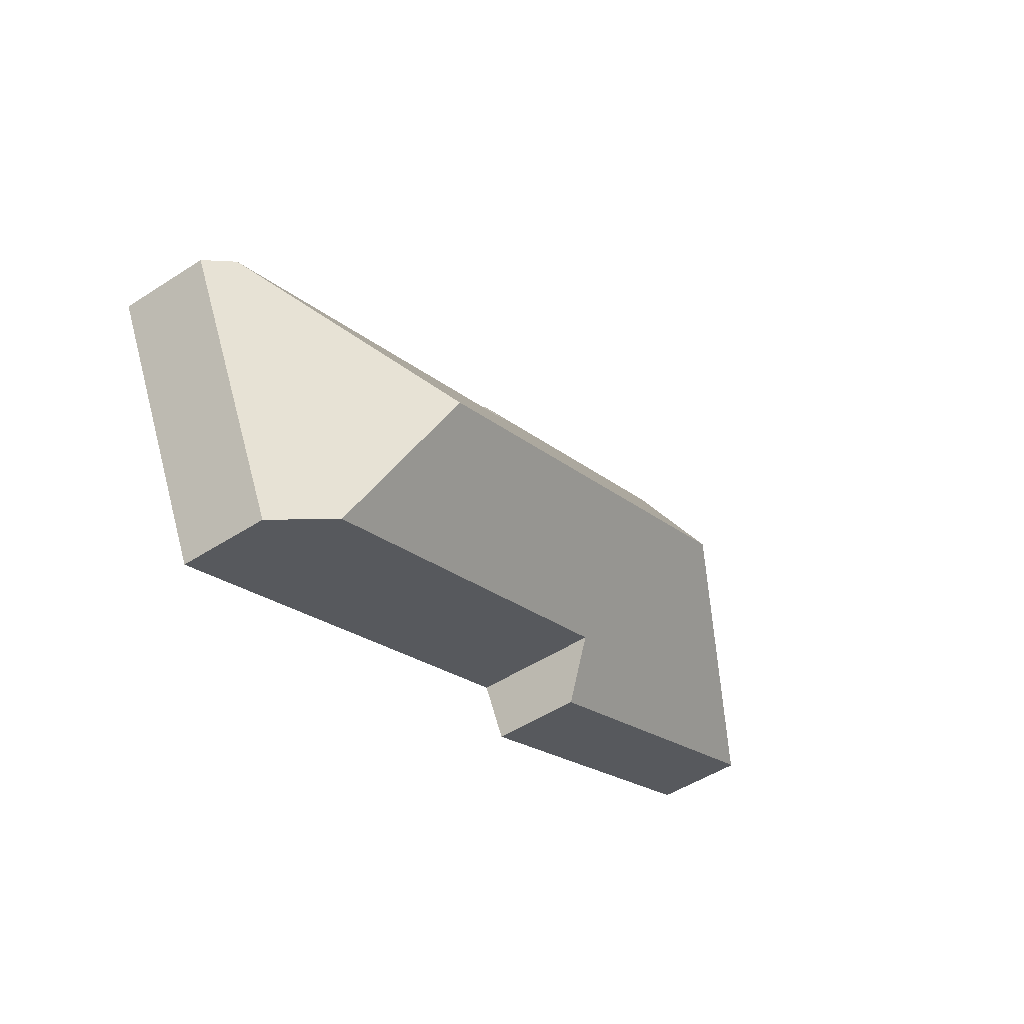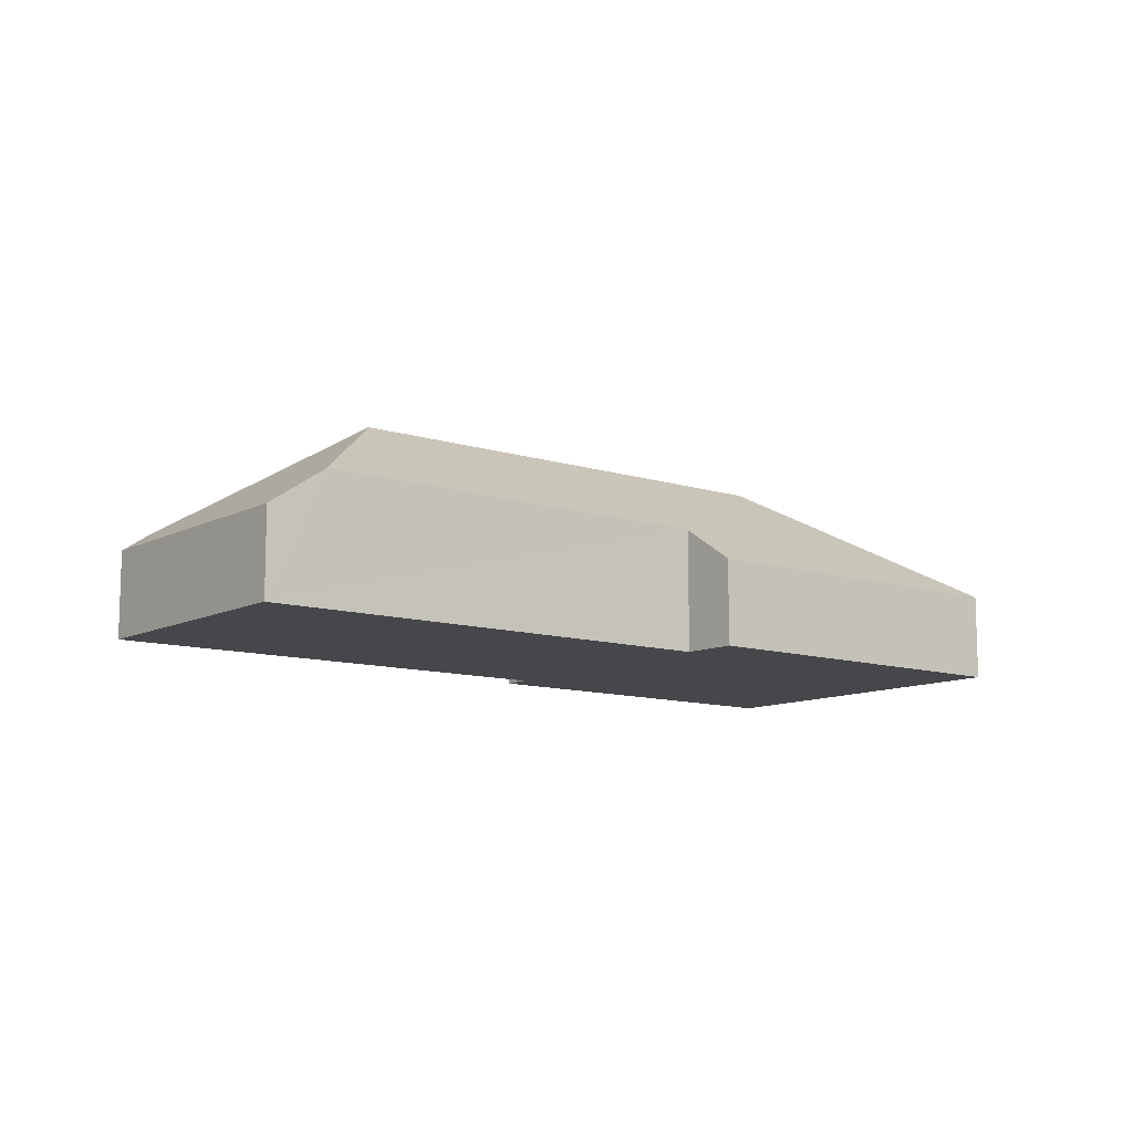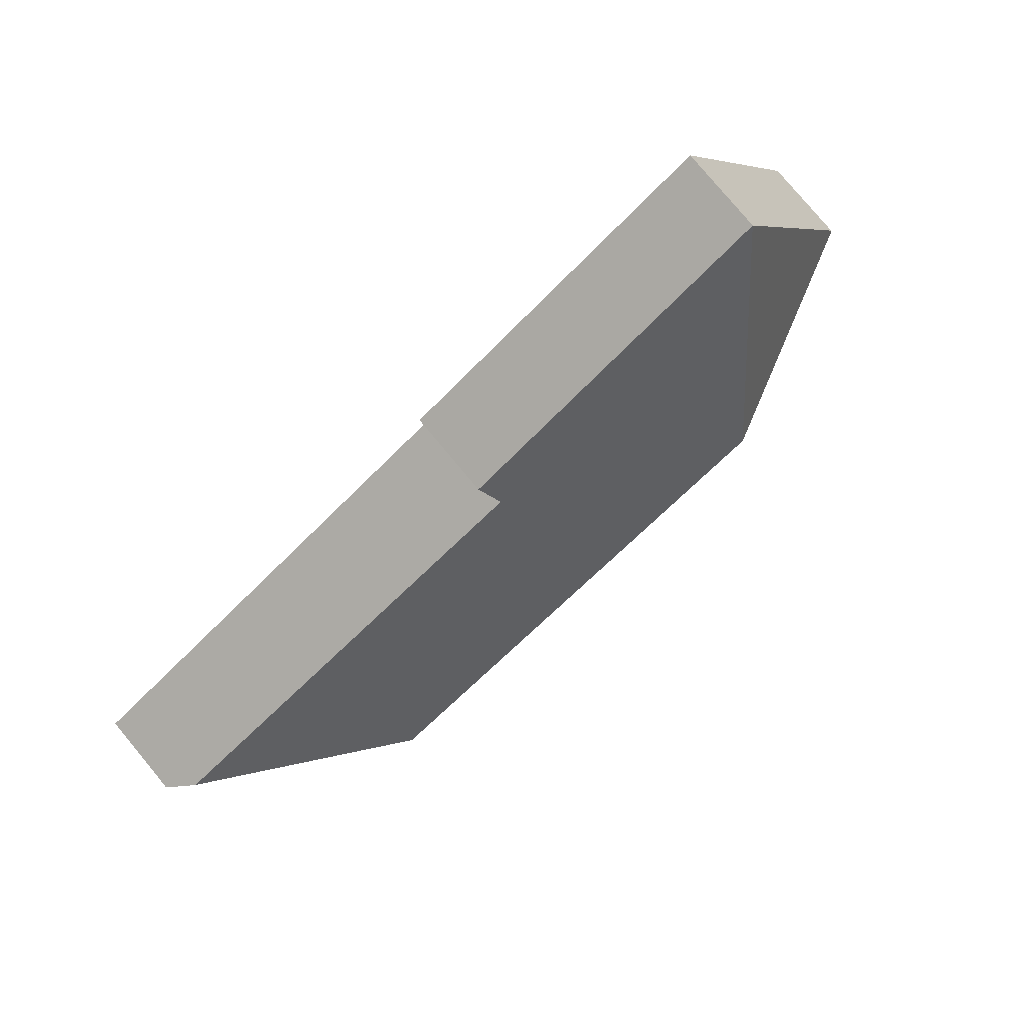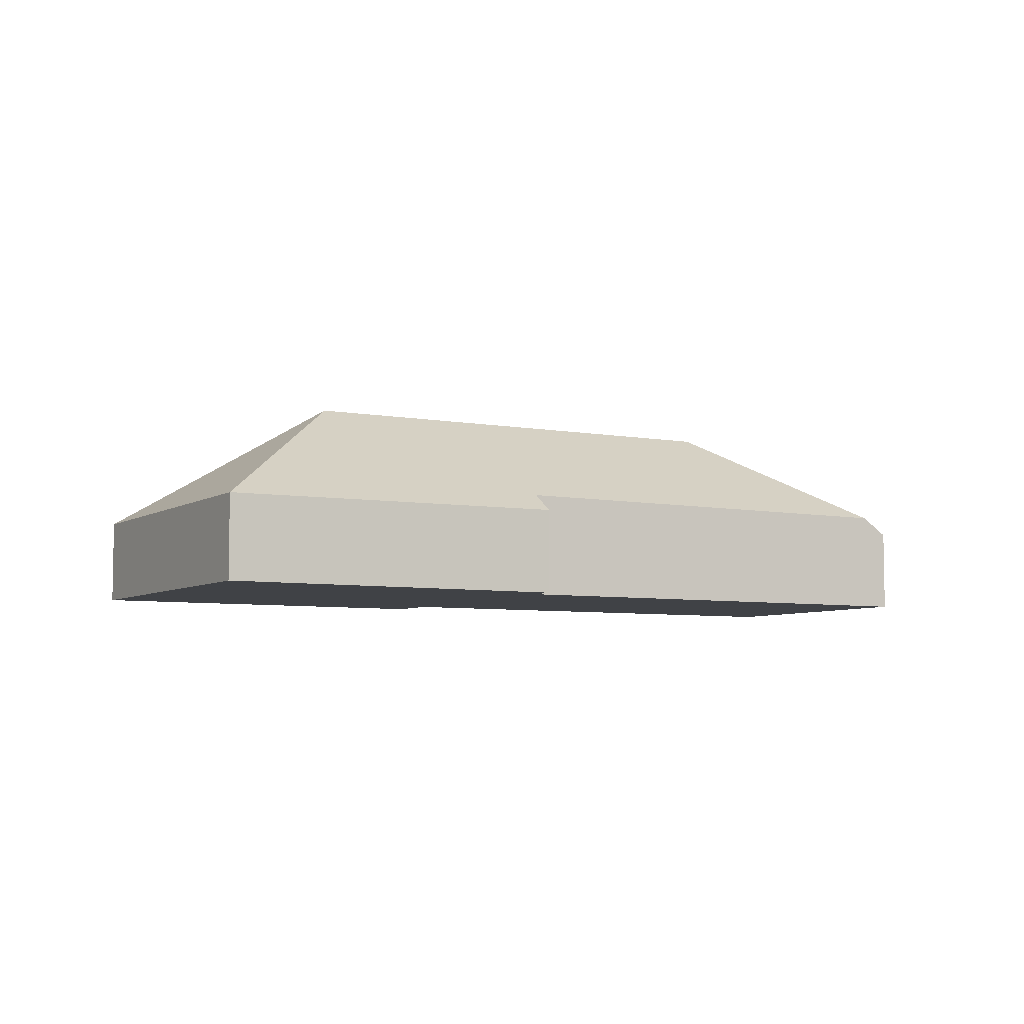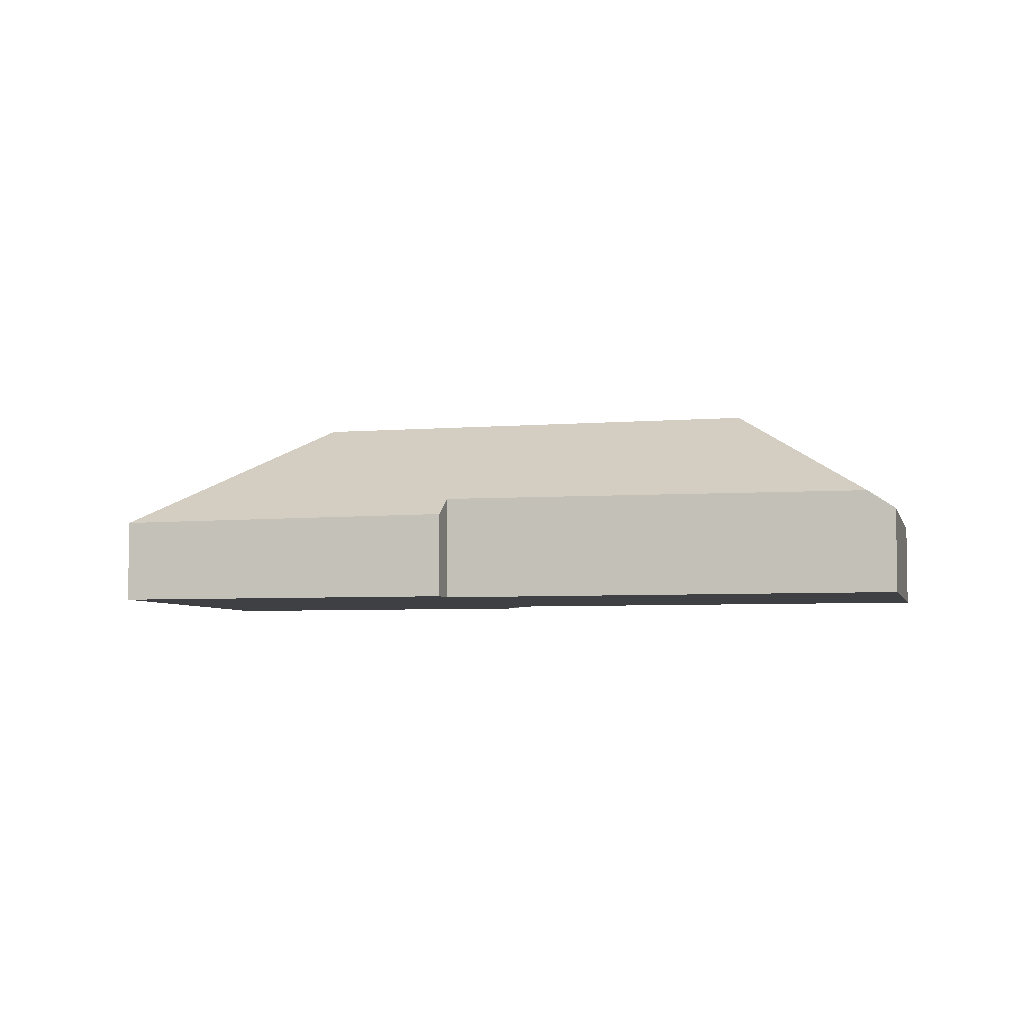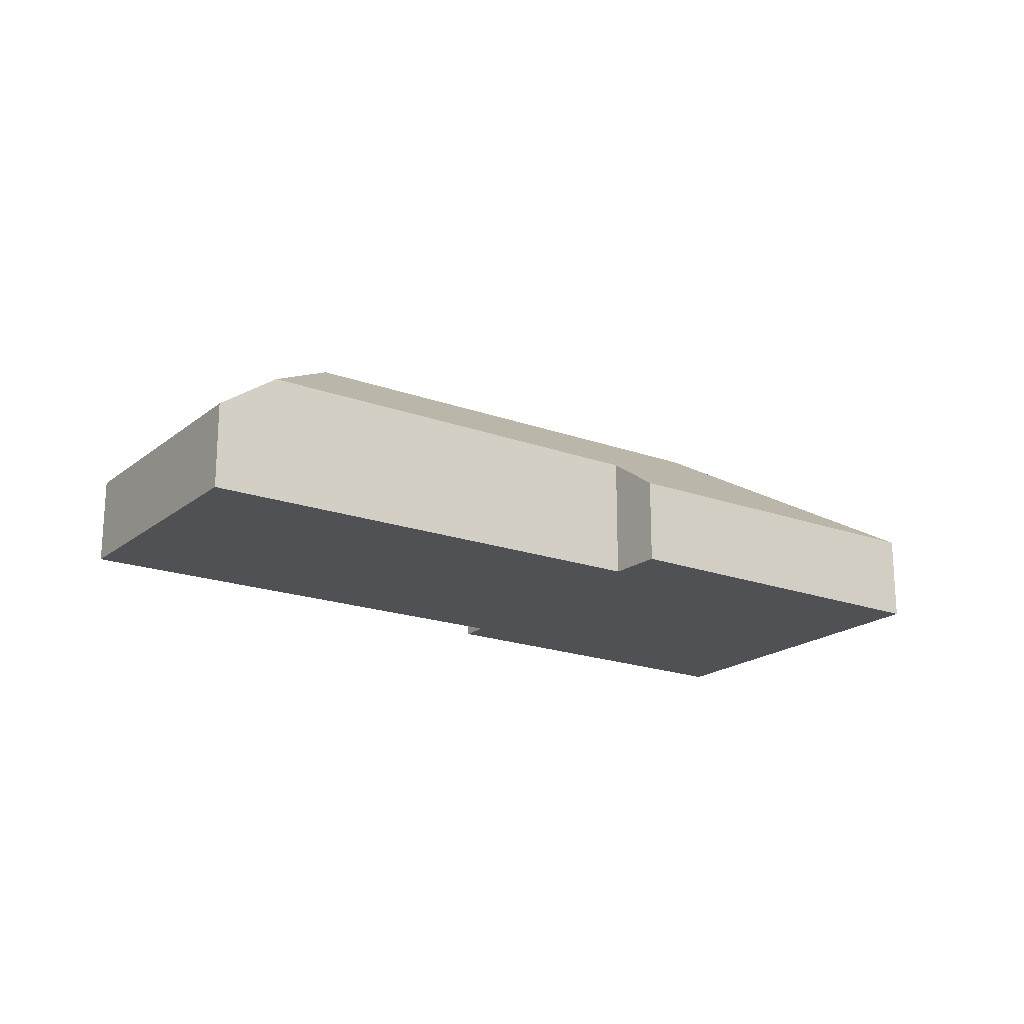
<metadata>
{"format":"obj","ext":"obj","renderer":"f3d","projection":"perspective","resolution":1024,"background":"white","views":[{"elev":-49.5,"azim":125.6,"up":"+Z"},{"elev":-10.8,"azim":167.5,"up":"+Y"},{"elev":79.3,"azim":140.2,"up":"+Z"},{"elev":-6.2,"azim":-3.7,"up":"+Y"},{"elev":-5.1,"azim":40.2,"up":"+Y"},{"elev":-19.5,"azim":171.4,"up":"+Y"}]}
</metadata>
<code>
v  11.26 3.919 -3.521
v  21.57 6.561 -4.093
v  23.32 4.007 -9.158
v  7.625 6.561 2.593
v  10.42 2.737 -5.072
v  0.055 2.784 -0.027
v  25.03 2.743 -9.956
v  28.82 2.743 -2.252
v  28 3.35 -1.866
v  5.005 2.743 10.17
v  0 2.743 1.68e-16
v  14.98 3.42 4.264
v  15.36 2.817 5.081
v  10.42 3.106e-16 -5.072
v  0.055 1.653e-18 -0.027
v  0 0 0
v  25.03 6.096e-16 -9.956
v  23.32 5.608e-16 -9.158
v  11.26 2.156e-16 -3.521
v  5.005 -6.225e-16 10.17
v  15.36 -3.111e-16 5.081
v  14.98 -2.611e-16 4.264
v  28 1.143e-16 -1.866
v  28.82 1.379e-16 -2.252
g defaultobject
f 1 2 3
f 2 1 4
f 4 1 5
f 4 5 6
f 2 7 3
f 7 2 8
f 8 2 9
f 10 6 11
f 6 10 4
f 2 12 9
f 12 2 4
f 12 10 13
f 10 12 4
f 14 6 5
f 6 14 15
f 6 15 11
f 11 15 16
f 17 3 7
f 3 17 1
f 1 17 18
f 1 18 19
f 16 10 11
f 10 16 20
f 10 21 13
f 21 10 20
f 22 9 12
f 9 22 23
f 9 23 8
f 8 23 24
f 13 22 12
f 22 13 21
f 24 7 8
f 7 24 17
f 19 5 1
f 5 19 14
f 20 22 21
f 22 20 19
f 19 20 14
f 14 20 15
f 15 20 16
f 23 17 24
f 17 23 22
f 17 22 18
f 18 22 19

</code>
